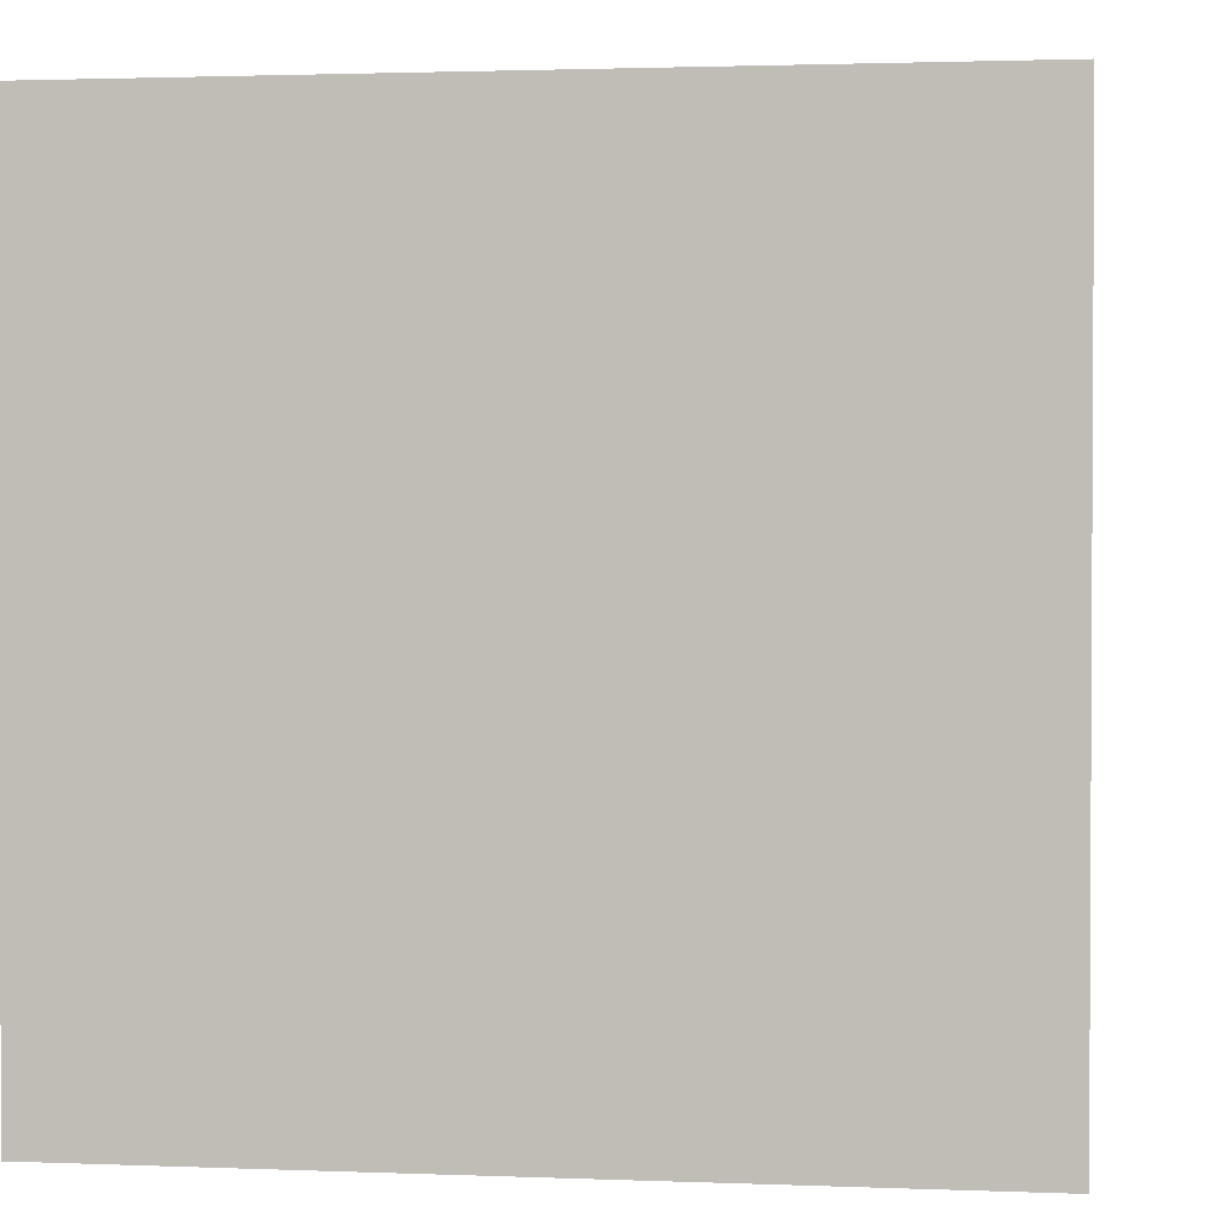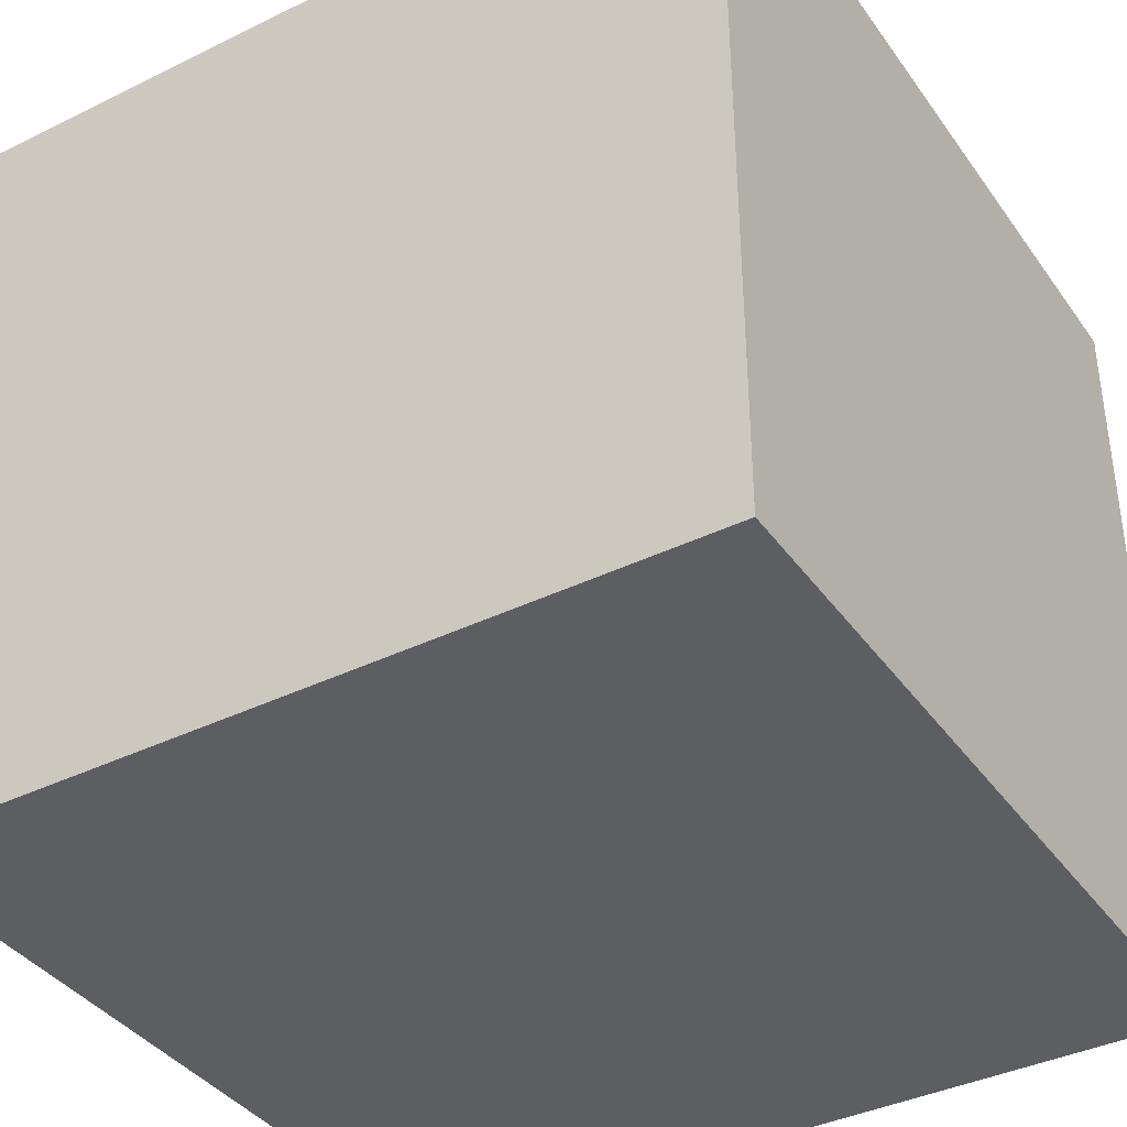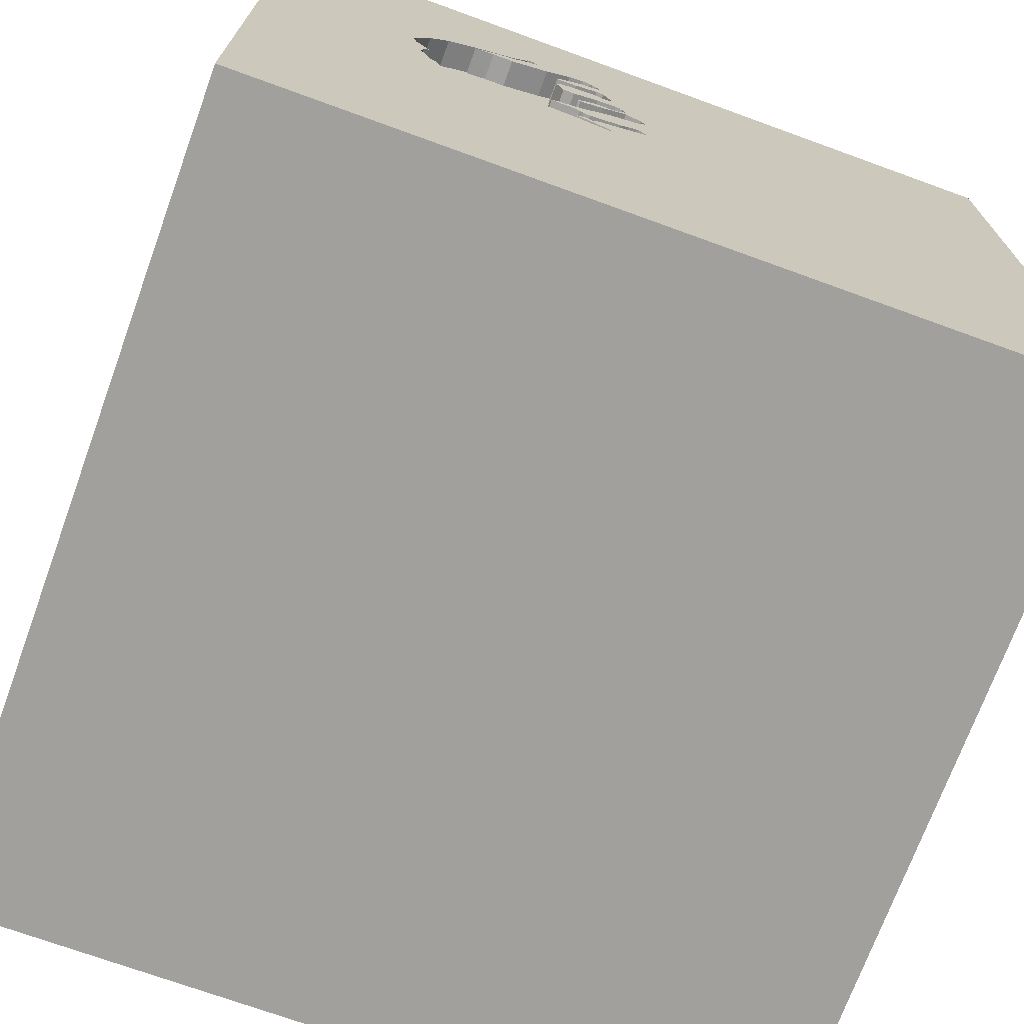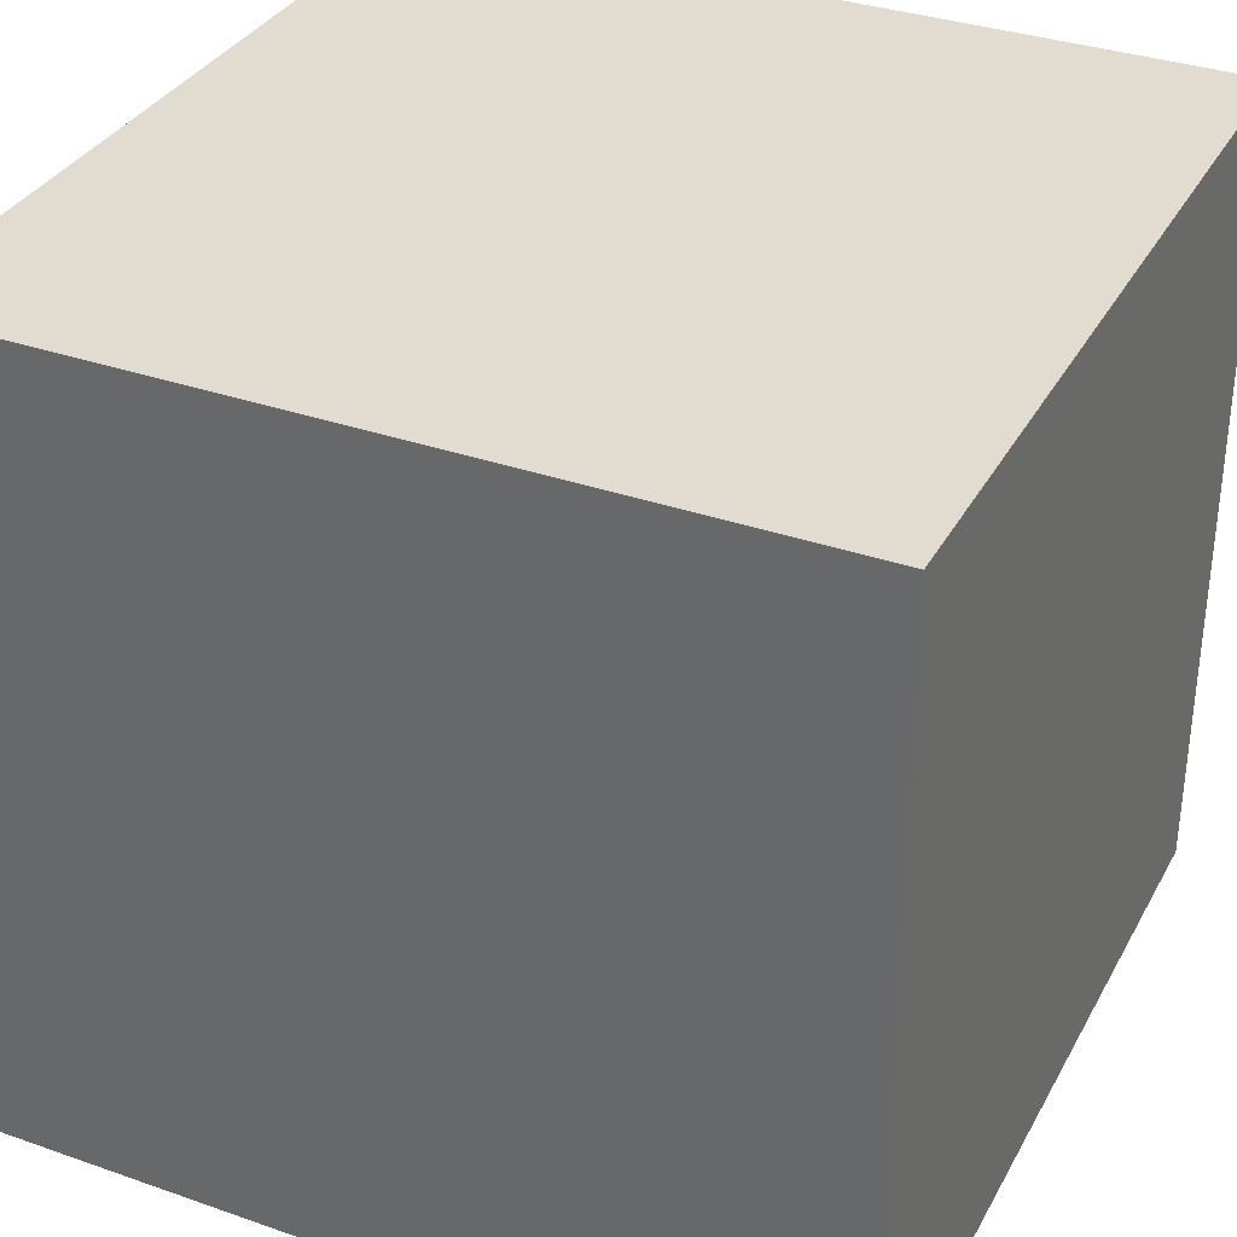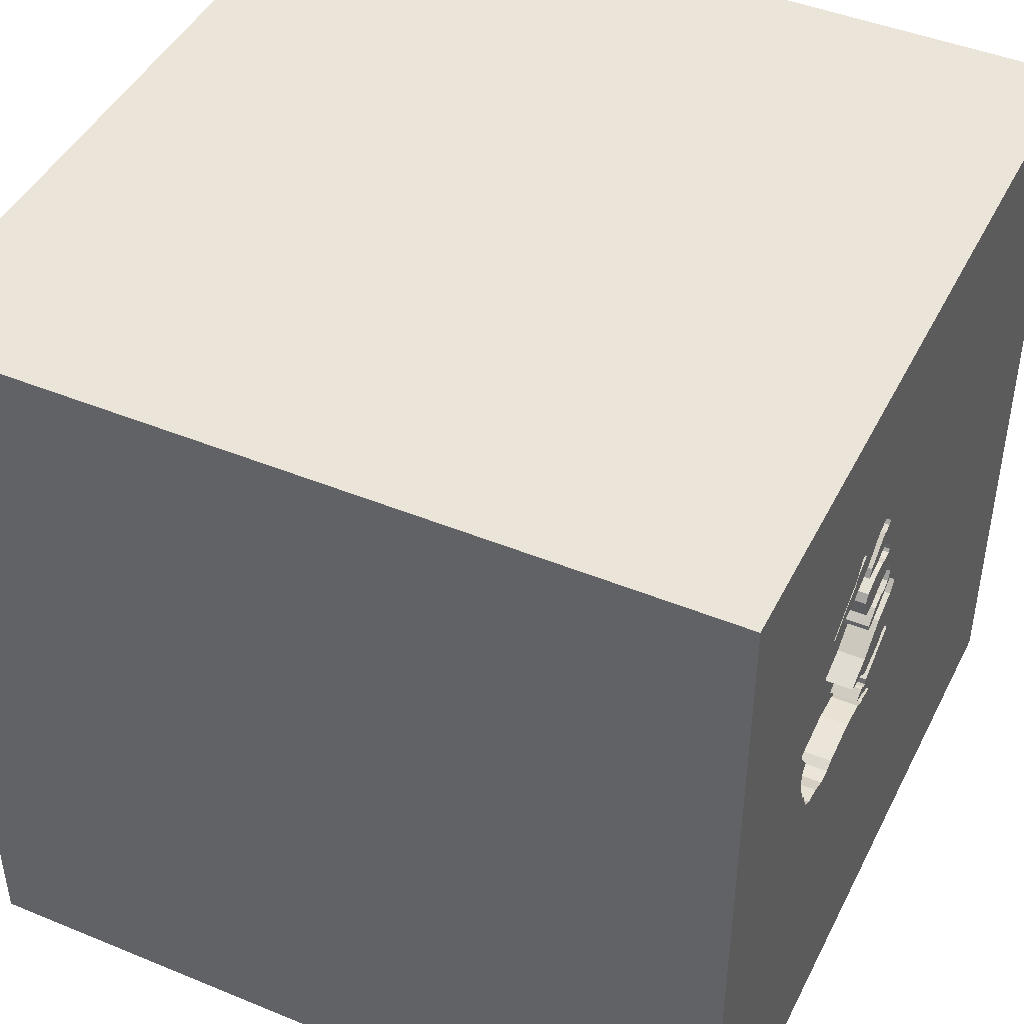
<metadata>
{"format":"obj","ext":"obj","renderer":"f3d","projection":"perspective","resolution":1024,"background":"white","views":[{"elev":1.8,"azim":8.1,"up":"+Y"},{"elev":-38.7,"azim":-148.4,"up":"+Y"},{"elev":-71.7,"azim":160.0,"up":"+Z"},{"elev":34.3,"azim":25.2,"up":"+Z"},{"elev":44.8,"azim":115.5,"up":"+Z"}]}
</metadata>
<code>
o elephant_87
v 0.2273 1.5 -0.01823
v 0.2464 1.5 -0.09679
v 0.7014 1.5 -0.087
v 0.7014 1.4 -0.087
v 0.5372 1.5 0.777
v 0.3058 1.5 -0.03329
v 0.3058 1.4 -0.03329
v 0.8383 1.5 0.02628
v 0.8383 1.4 0.02628
v 0.3669 1.5 0.5307
v 0.2843 1.5 0.6573
v 0.02642 1.5 0.1065
v 0.1764 1.5 0.3937
v 0.1764 1.4 0.3937
v 0.05206 1.5 0.2838
v 0.3916 1.5 0.12
v 0.3916 1.4 0.12
v 0.3616 1.5 0.6502
v 0.3616 1.4 0.6502
v 0.2276 1.5 0.3765
v 0.5122 1.5 0.7816
v 0.6445 1.5 -0.1095
v 0.1991 1.5 0.686
v 0.5738 1.5 -0.1032
v 0.3932 1.5 -0.06658
v 0.3932 1.4 -0.06658
v 0.4533 1.5 0.8432
v 0.4533 1.4 0.8432
v 0.5372 1.4 0.777
v 0.2276 1.4 0.3765
v 0.2829 1.5 -0.07871
v 0.8968 1.5 0.1546
v 0.2519 1.5 0.8314
v 0.2519 1.4 0.8314
v 0.2829 1.4 -0.07871
v 0.2751 1.5 0.3149
v 0.249 1.5 -0.01034
v 0.249 1.4 -0.01034
v 0.889 1.5 0.2104
v 0.0158 1.5 0.3226
v 0.6445 1.4 -0.1095
v 0.4499 1.5 0.8557
v 0.4499 1.4 0.8557
v 0.05495 1.5 0.1348
v 1.5 1.5 1.5
v 0.1562 -0 1.5
v 1.5 -1.5 -1.5
v 0.4687 -1.5 -0
v 1.5 1.5 -1.5
v 0.3184 1.5 0.6541
v 0.312 1.5 0.8131
v 0.2083 1.5 1.25
v 0.3522 1.5 0.4871
v 0.2769 1.5 0.1625
v 0.3181 1.5 0.4484
v 0.3106 1.5 0.705
v 0.3034 1.5 0.5731
v 0.3125 1.5 0.9375
v -0.02523 -0.295 -1.5
v 0.2431 1.5 -0.05014
v 0.2431 1.4 -0.05014
v 0.2198 1.5 0.7473
v 0.2447 1.5 0.06702
v 0.5513 1.5 -0.0933
v 0.5513 1.4 -0.0933
v 0.09586 1.5 0.121
v 0.09586 1.4 0.121
v 0.695 1.5 0.6706
v 0.695 1.4 0.6706
v 0.9212 1.5 0.3172
v 0.9339 1.5 0.3661
v 0.5449 1.5 0.6871
v 0.5449 1.4 0.6871
v 1.5 -1.5 1.5
v 0.1042 0.7031 1.5
v -0.1562 -0.4688 1.5
v 0 -1.5 -0
v -0.2344 -1.5 -0.7292
v -0.1823 -1.5 0.5599
v -0.07812 1.5 -0.2083
v -0.05208 1.5 0.7812
v 0.02749 1.5 0.08712
v 0.1532 1.5 0.5838
v 0.1532 1.4 0.5838
v 0.1857 1.5 0.7702
v 0.1857 1.4 0.7702
v 0.2432 1.5 -0.02739
v 0.2432 1.4 -0.02739
v 0.2567 1.5 0.5868
v 0.6019 1.5 0.7324
v 0.2223 1.5 0.8224
v 0.8968 1.4 0.1546
v 0.1656 1.5 -0.09992
v 0.1656 1.4 -0.09992
v 0.2368 1.5 0.753
v 0.2368 1.4 0.753
v 0.4586 1.5 0.723
v 1.198 -0 1.5
v 0.05206 1.4 0.2838
v 0.4817 1.5 0.8488
v 0.4817 1.4 0.8488
v 0.1267 1.5 0.494
v 0.1267 1.4 0.494
v 0.2223 1.4 0.8224
v 0.1995 1.5 0.4846
v 0.6019 1.4 0.7324
v 0.1842 1.5 0.3493
v 0.1842 1.4 0.3493
v 0.6187 1.5 0.7359
v 0.2769 1.4 0.1625
v 0.4018 1.5 0.7467
v 0.4018 1.4 0.7467
v 0.2734 1.5 0.7292
v 0.2198 1.4 0.7473
v 0.2131 1.5 0.8065
v 0.1827 1.5 -0.1057
v 0.1827 1.4 -0.1057
v 0.3669 1.4 0.5307
v 0.3465 1.5 0.5604
v 0.2834 1.5 0.09191
v 0.2834 1.4 0.09191
v 0.3465 1.4 0.5604
v 0.2697 1.5 0.07376
v 0.2697 1.4 0.07376
v 0.2843 1.4 0.6573
v 0.2646 1.5 -0.08775
v -0.4687 -0.07812 1.5
v -0.4687 -1.5 -0
v 0.7338 1.5 0.6647
v 0.3458 1.5 0.6821
v 0.2228 1.5 0.00226
v 0.2228 1.4 0.00226
v -1.5 -1.5 1.5
v -1.5 1.5 1.5
v -1.5 0.4427 -0.1562
v -1.5 0.2214 -0.5469
v -1.5 -0.1042 0.1562
v -1.5 1.5 -1.5
v -1.5 -0.5599 0.1823
v -1.5 -1.5 -1.5
v 0.2567 1.4 0.5868
v 0.5829 1.5 0.6875
v 0.03185 1.5 0.359
v 0.03185 1.4 0.359
v 0.1231 1.5 0.1004
v 0.206 1.5 -0.09835
v 0.09758 1.5 0.4526
v 0.09114 1.5 0.3997
v 0.09114 1.4 0.3997
v 0.1231 1.4 0.1004
v 0.5258 1.5 0.7656
v 0.5258 1.4 0.7656
v 0.599 -0.1823 1.5
v 0.5123 1.5 -0.08672
v 0.7982 1.5 -0.0589
v 0.7982 1.4 -0.05889
v 0.1718 1.5 0.6838
v 0.1718 1.4 0.6838
v 0.1884 1.5 -0.07725
v 0.1023 1.5 0.4203
v 0.9212 1.4 0.3172
v 0.2293 1.5 -0.09104
v 0.2293 1.4 -0.09104
v 0.1442 1.5 0.6134
v 0.2842 1.5 0.3194
v 0.2842 1.4 0.3194
v 0.2158 1.5 0.5892
v 0.2158 1.4 0.5892
v 0.282 1.5 0.3353
v 0.282 1.4 0.3353
v 0.86 1.5 0.04554
v 1.5 0.2767 0.03499
v 0.3076 1.5 0.8164
v 0.3076 1.4 0.8164
v 0.1566 1.5 0.2448
v 0.02642 1.4 0.1065
v 0.3108 1.5 0.1055
v 0.6211 1.5 0.6879
v 0.6211 1.4 0.6879
v 0.8165 1.5 -0.03848
v 0.8165 1.4 -0.03848
v 0.5876 1.5 -0.1093
v 0.5876 1.4 -0.1093
v 0.1096 1.5 0.4884
v 0.1096 1.4 0.4884
v 0.8793 1.5 0.1027
v 0.4362 1.5 0.8262
v 0.4362 1.4 0.8262
v 0.02749 1.4 0.08712
v 0.1442 1.4 0.6134
v 0.2464 1.4 -0.09679
v 0.1959 1.5 0.7554
v 0.8675 1.5 0.2366
v 0.1107 1.5 0.469
v 0.1107 1.4 0.469
v 0.1995 1.4 0.4846
v 0.889 1.4 0.2104
v 0.4896 1.5 0.8272
v 0.3458 1.4 0.6821
v 0.4986 1.5 0.7976
v 0.2131 1.4 0.8065
v 0.9339 1.4 0.3661
v 0.9216 1.5 0.4196
v 0.9216 1.4 0.4196
v 0.7697 1.5 -0.07586
v 0.7697 1.4 -0.07586
v 0.8675 1.4 0.2366
v 0.3688 1.5 0.1087
v 0.3688 1.4 0.1087
v 0.1028 1.5 0.4679
v 0.2273 1.4 -0.01823
v 0.7358 1.5 -0.08139
v 0.1884 1.4 -0.07725
v 0.1453 1.5 0.594
v 0.2649 1.5 -0.008124
v 0.2649 1.4 -0.008124
v 0.05351 1.5 0.3739
v 0.873 1.5 0.5233
v 0.4986 1.4 0.7976
v 0.2751 1.4 0.3149
v 0.05495 1.4 0.1348
v 0.3108 1.4 0.1055
v 0.1991 1.4 0.686
v 0.1548 1.5 0.3858
v 0.1548 1.4 0.3858
v 0.1932 1.5 0.01514
v 0.1566 1.4 0.2448
v 0.1028 1.4 0.4679
v 0.873 1.4 0.5233
v 0.6735 1.5 0.7082
v 0.6735 1.4 0.7082
v 0.1116 1.5 0.4042
v 0.1453 1.4 0.594
v 0.1042 1.5 0.5208
v 0.1961 1.5 0.8009
v 0.2447 1.4 0.06702
v 0.3393 1.5 0.4489
v 0.3393 1.4 0.4489
v 0.1816 1.5 0.578
v 0.1816 1.4 0.578
v 0.0158 1.4 0.3226
v 0.1116 1.4 0.4042
v 0.8017 1.5 0.6156
v 0.8017 1.4 0.6156
v 0.2972 1.5 0.4479
v 0.2972 1.4 0.4479
v 0.86 1.4 0.04554
v 0.1961 1.4 0.8009
v 0.1959 1.4 0.7554
v 0.4896 1.4 0.8272
v 0.09241 1.5 0.4372
v 0.09241 1.4 0.4372
f 74 76 133
f 134 139 133
f 76 127 133
f 140 128 133
f 128 79 133
f 127 134 133
f 134 137 139
f 139 140 133
f 79 74 133
f 128 77 79
f 76 46 127
f 137 140 139
f 77 74 79
f 74 153 76
f 134 135 137
f 153 46 76
f 46 134 127
f 137 136 140
f 140 77 128
f 46 75 134
f 135 136 137
f 77 48 74
f 140 78 77
f 46 45 75
f 77 47 48
f 153 45 46
f 134 138 135
f 78 47 77
f 74 98 153
f 140 47 78
f 98 45 153
f 135 138 136
f 47 74 48
f 172 45 74
f 45 98 74
f 136 138 140
f 59 140 138
f 75 45 134
f 52 134 45
f 82 138 134
f 81 134 52
f 80 138 82
f 235 81 52
f 234 134 81
f 40 15 134
f 134 217 143
f 134 143 40
f 12 82 134
f 134 44 12
f 134 234 210
f 210 147 251
f 148 217 134
f 134 210 251
f 134 251 160
f 134 160 148
f 66 44 134
f 134 15 66
f 58 235 52
f 62 95 113
f 235 91 115
f 62 113 81
f 192 62 81
f 81 235 85
f 81 85 192
f 89 53 234
f 234 81 157
f 234 157 164
f 234 164 214
f 234 214 83
f 239 167 89
f 234 83 239
f 234 239 89
f 184 194 210
f 234 102 184
f 234 184 210
f 148 160 232
f 148 232 224
f 36 107 148
f 169 165 36
f 224 13 20
f 36 148 224
f 20 169 36
f 224 20 36
f 177 145 66
f 66 15 175
f 66 175 177
f 82 226 60
f 93 116 80
f 80 82 60
f 80 60 159
f 80 159 93
f 172 74 47
f 58 51 173
f 91 235 58
f 58 173 33
f 58 33 91
f 81 113 56
f 50 11 23
f 81 56 50
f 23 157 81
f 81 50 23
f 57 53 89
f 105 102 234
f 234 53 55
f 55 245 105
f 234 55 105
f 120 123 63
f 145 177 120
f 120 63 145
f 175 54 177
f 49 80 116
f 226 131 1
f 215 6 60
f 60 226 1
f 87 37 215
f 60 1 87
f 60 87 215
f 49 138 80
f 100 58 52
f 58 142 97
f 97 111 51
f 97 51 58
f 130 18 50
f 56 130 50
f 53 57 119
f 53 119 10
f 53 237 55
f 54 16 208
f 54 208 177
f 49 116 146
f 126 31 49
f 146 162 2
f 2 126 49
f 49 146 2
f 21 151 142
f 100 5 198
f 200 21 142
f 187 200 142
f 187 142 58
f 58 100 42
f 42 27 187
f 58 42 187
f 97 142 72
f 45 100 52
f 142 151 90
f 100 129 109
f 109 5 100
f 31 25 154
f 49 31 154
f 129 100 45
f 90 68 178
f 142 90 178
f 129 230 109
f 49 154 24
f 22 212 49
f 49 24 182
f 49 182 22
f 59 47 140
f 45 218 243
f 45 243 129
f 154 64 24
f 3 212 22
f 203 218 45
f 71 203 45
f 180 8 49
f 155 180 49
f 49 212 205
f 49 205 155
f 49 71 45
f 70 71 49
f 70 49 32
f 39 193 70
f 32 39 70
f 171 186 49
f 8 171 49
f 32 49 186
f 138 49 59
f 47 59 49
f 49 45 172
f 49 172 47
f 35 7 26
f 61 7 35
f 35 26 31
f 26 7 209
f 7 61 6
f 61 35 191
f 25 31 26
f 31 126 35
f 209 17 26
f 209 7 222
f 60 6 61
f 6 215 7
f 163 61 191
f 126 2 191
f 191 35 126
f 154 25 26
f 26 65 154
f 208 16 17
f 17 209 208
f 26 17 65
f 177 208 209
f 209 222 177
f 124 222 7
f 159 60 61
f 61 213 159
f 216 7 215
f 61 163 213
f 2 162 163
f 163 191 2
f 65 64 154
f 16 54 17
f 65 17 4
f 121 222 124
f 216 124 7
f 117 213 163
f 162 146 163
f 24 64 65
f 65 183 24
f 110 17 54
f 41 65 4
f 4 17 9
f 222 121 177
f 121 124 120
f 124 216 236
f 93 159 213
f 213 94 93
f 215 37 38
f 38 216 215
f 117 94 213
f 117 163 146
f 146 116 117
f 183 182 24
f 65 41 183
f 110 166 17
f 54 175 110
f 41 4 22
f 206 4 9
f 207 9 17
f 120 177 121
f 123 120 124
f 63 123 124
f 124 236 63
f 236 216 132
f 132 216 38
f 37 87 38
f 116 93 94
f 94 117 116
f 183 41 182
f 166 110 220
f 166 238 17
f 227 110 175
f 3 22 4
f 22 182 41
f 4 206 212
f 212 3 4
f 206 9 181
f 9 207 92
f 207 17 238
f 150 236 132
f 132 38 211
f 88 38 87
f 36 165 166
f 166 220 36
f 110 227 220
f 170 238 166
f 175 15 227
f 205 212 206
f 206 181 156
f 181 9 180
f 9 92 247
f 197 92 207
f 207 238 229
f 236 150 63
f 132 189 150
f 1 131 132
f 132 211 1
f 88 211 38
f 165 169 166
f 108 220 227
f 246 238 170
f 170 166 169
f 99 227 15
f 155 205 206
f 206 156 155
f 156 181 155
f 8 180 9
f 180 155 181
f 171 8 9
f 9 247 171
f 186 171 247
f 247 92 186
f 92 197 32
f 197 207 39
f 204 207 229
f 69 229 238
f 145 63 150
f 189 132 82
f 67 150 189
f 132 131 226
f 226 82 132
f 87 1 211
f 211 88 87
f 107 36 220
f 220 108 107
f 108 227 99
f 55 237 238
f 238 246 55
f 246 170 30
f 169 20 170
f 92 32 186
f 39 32 197
f 193 39 207
f 207 204 161
f 218 203 204
f 204 229 218
f 69 244 229
f 118 69 238
f 150 67 66
f 66 145 150
f 82 12 189
f 67 189 221
f 149 108 99
f 246 245 55
f 238 237 53
f 30 196 246
f 30 170 20
f 241 99 15
f 15 40 241
f 207 161 193
f 204 202 161
f 203 71 204
f 69 231 244
f 229 244 218
f 69 118 179
f 118 238 53
f 53 10 118
f 176 189 12
f 67 221 44
f 44 66 67
f 176 221 189
f 108 149 107
f 144 149 99
f 105 245 246
f 246 196 105
f 196 30 14
f 99 241 144
f 70 193 161
f 202 204 71
f 161 202 70
f 69 106 231
f 129 243 244
f 244 231 129
f 243 218 244
f 178 68 69
f 69 179 178
f 118 73 179
f 10 119 118
f 12 44 176
f 221 176 44
f 148 107 149
f 217 148 149
f 149 144 217
f 195 196 14
f 20 13 14
f 14 30 20
f 40 143 144
f 144 241 40
f 71 70 202
f 106 69 90
f 231 106 29
f 231 230 129
f 68 90 69
f 73 118 19
f 142 178 179
f 179 73 142
f 122 118 119
f 144 143 217
f 196 103 105
f 196 195 103
f 195 14 242
f 231 29 109
f 109 230 231
f 152 29 106
f 112 73 19
f 118 122 19
f 72 142 73
f 122 119 57
f 102 105 103
f 195 185 103
f 242 252 195
f 225 242 14
f 13 224 225
f 225 14 13
f 90 151 152
f 152 106 90
f 5 109 29
f 152 219 29
f 73 112 97
f 97 72 73
f 19 199 112
f 19 122 125
f 57 89 141
f 141 122 57
f 103 185 102
f 185 195 184
f 160 251 252
f 252 242 160
f 228 195 252
f 242 225 232
f 224 232 225
f 151 21 152
f 29 250 5
f 21 200 219
f 219 152 21
f 219 250 29
f 112 111 97
f 199 19 130
f 112 199 174
f 50 18 19
f 19 125 50
f 125 122 141
f 184 102 185
f 194 184 195
f 242 232 160
f 251 147 252
f 210 194 195
f 195 228 210
f 147 210 228
f 228 252 147
f 198 5 250
f 188 250 219
f 51 111 112
f 112 174 51
f 18 130 19
f 199 130 56
f 174 199 96
f 125 11 50
f 168 125 141
f 89 167 168
f 168 141 89
f 250 101 198
f 200 187 188
f 188 219 200
f 250 188 28
f 174 173 51
f 96 199 56
f 56 113 95
f 56 95 96
f 96 34 174
f 125 223 11
f 125 168 223
f 100 198 101
f 250 28 101
f 187 27 28
f 28 188 187
f 33 173 174
f 174 34 33
f 95 62 96
f 96 201 34
f 23 11 223
f 223 168 190
f 167 239 240
f 240 168 167
f 42 100 101
f 101 43 42
f 43 101 28
f 114 96 62
f 201 96 114
f 34 201 104
f 223 158 23
f 223 190 158
f 190 168 240
f 239 83 240
f 27 42 43
f 43 28 27
f 91 33 34
f 34 104 91
f 249 201 114
f 104 201 91
f 157 23 158
f 158 190 164
f 164 157 158
f 84 190 240
f 84 240 83
f 62 192 249
f 249 114 62
f 201 249 86
f 115 91 201
f 84 233 190
f 83 214 84
f 248 201 86
f 192 85 86
f 86 249 192
f 201 248 115
f 214 164 190
f 190 233 214
f 233 84 214
f 248 86 235
f 85 235 86
f 235 115 248

</code>
